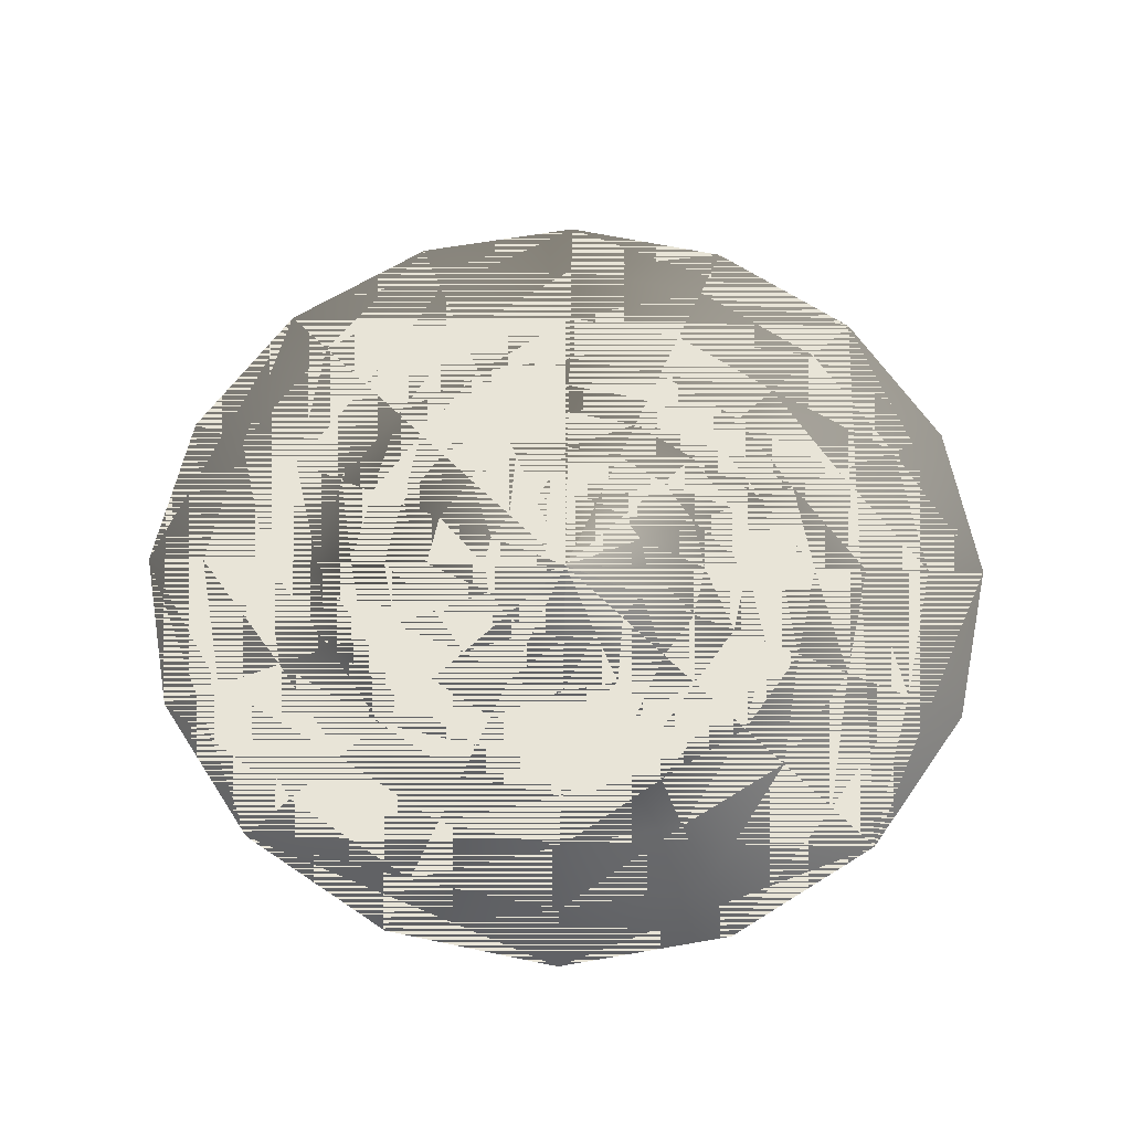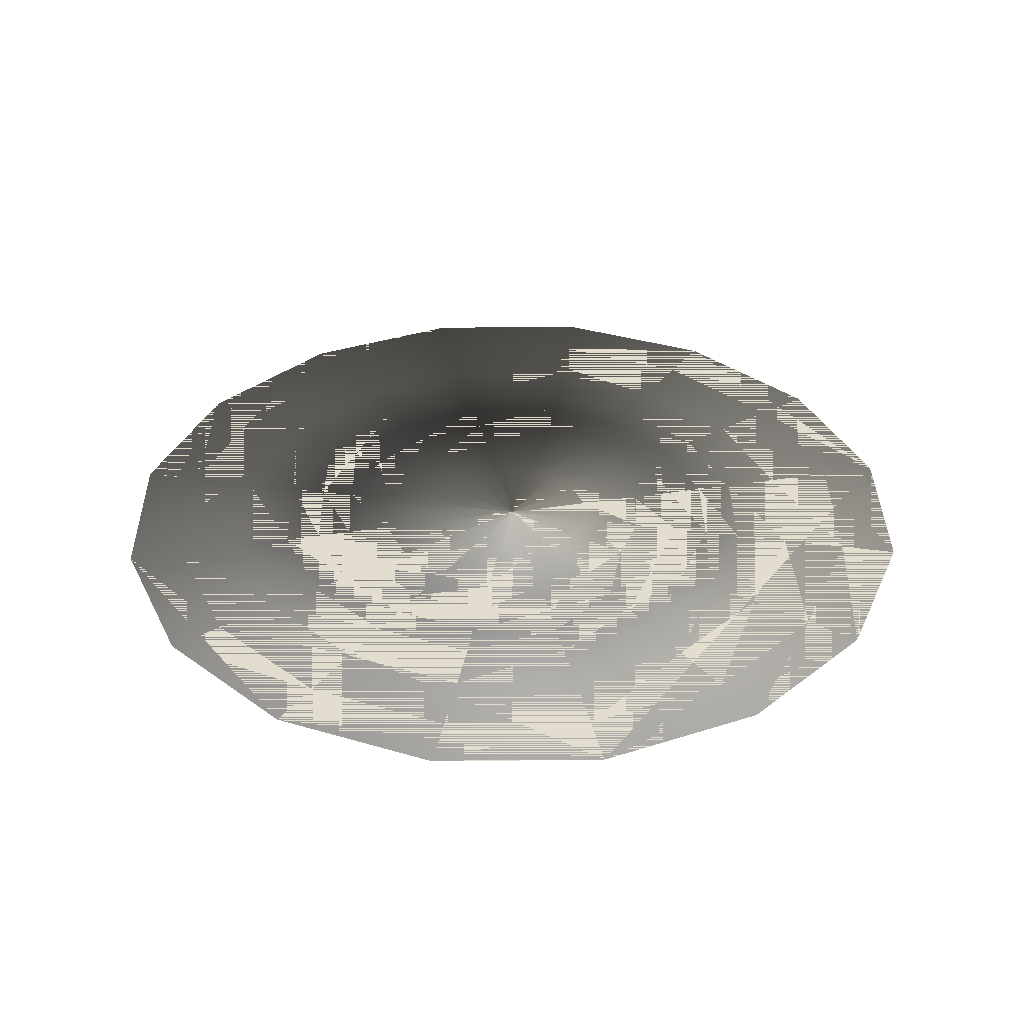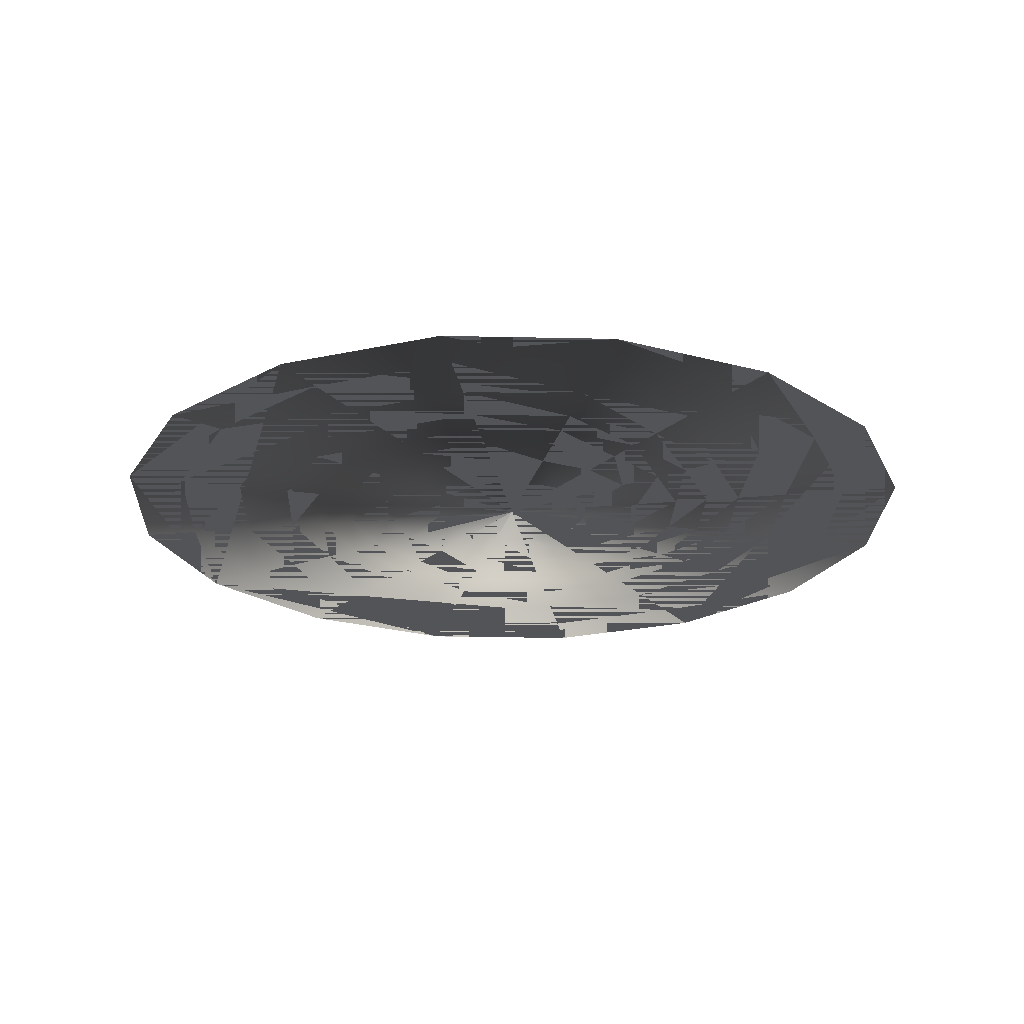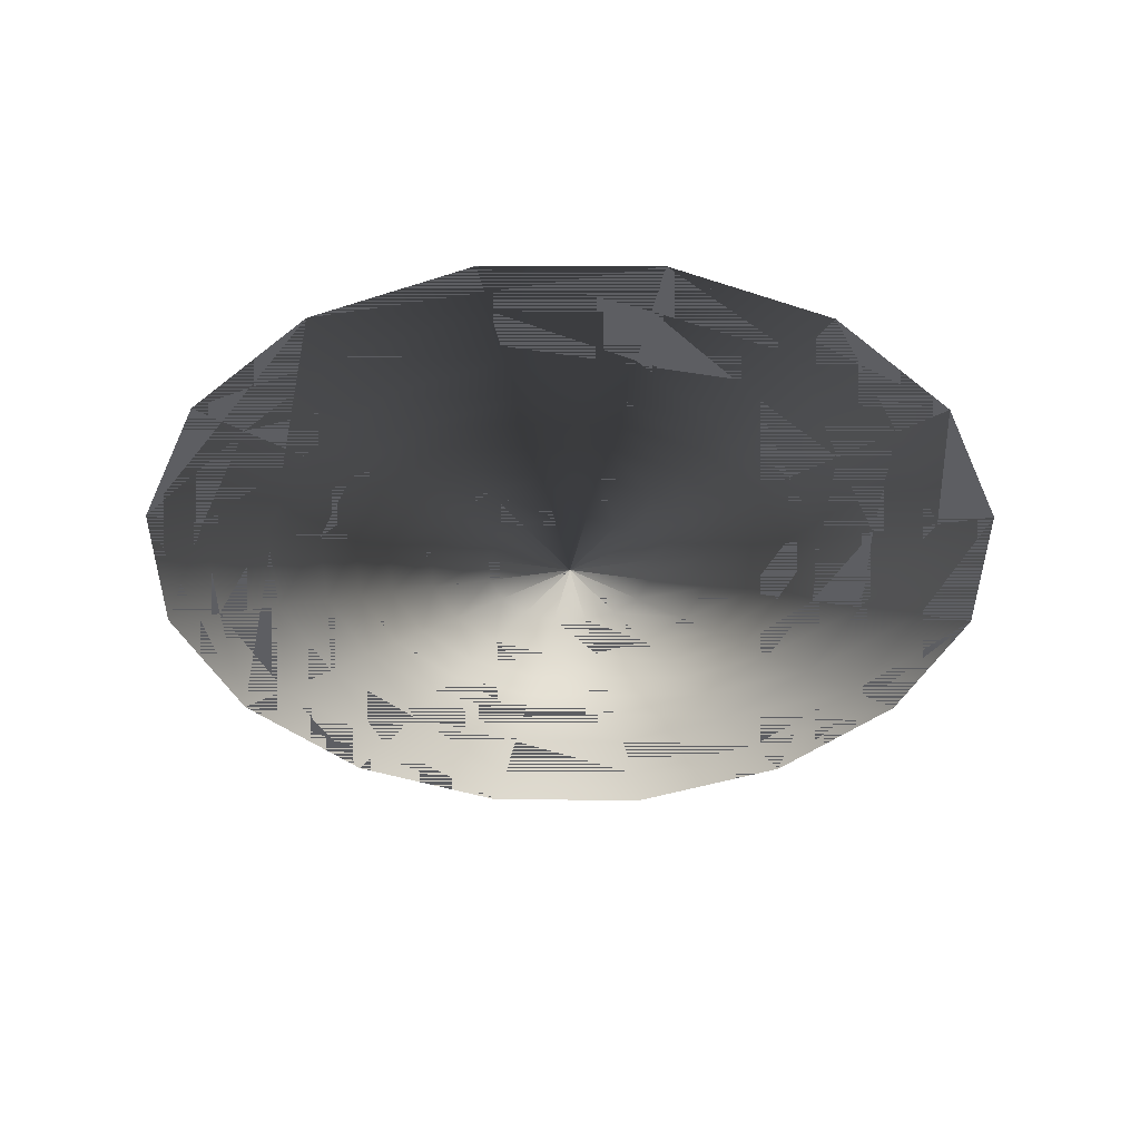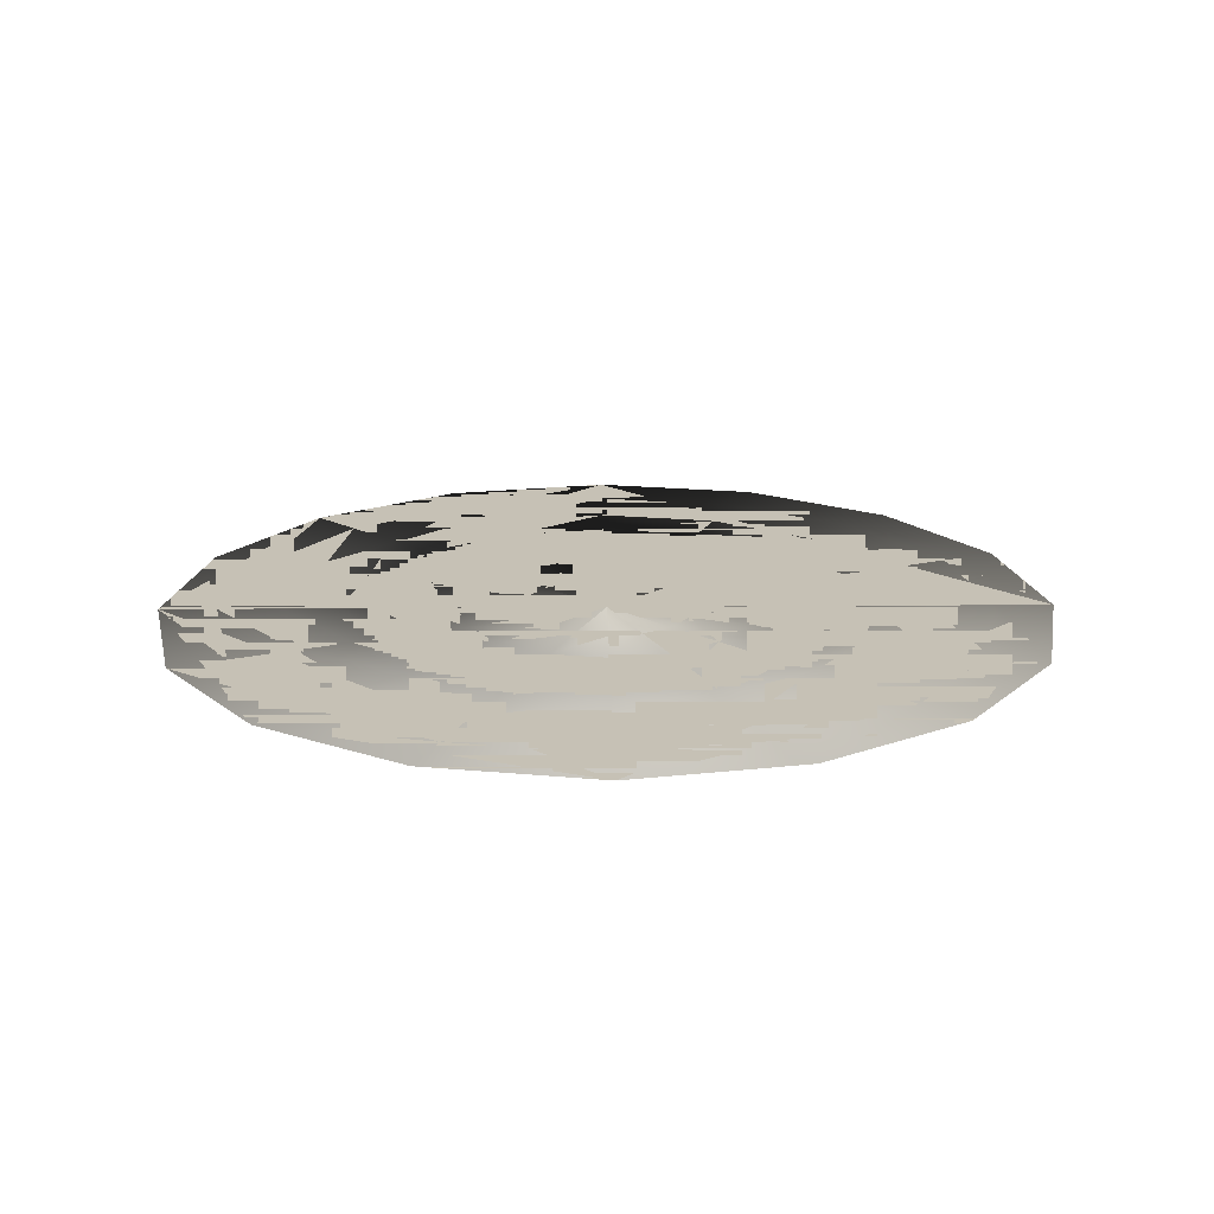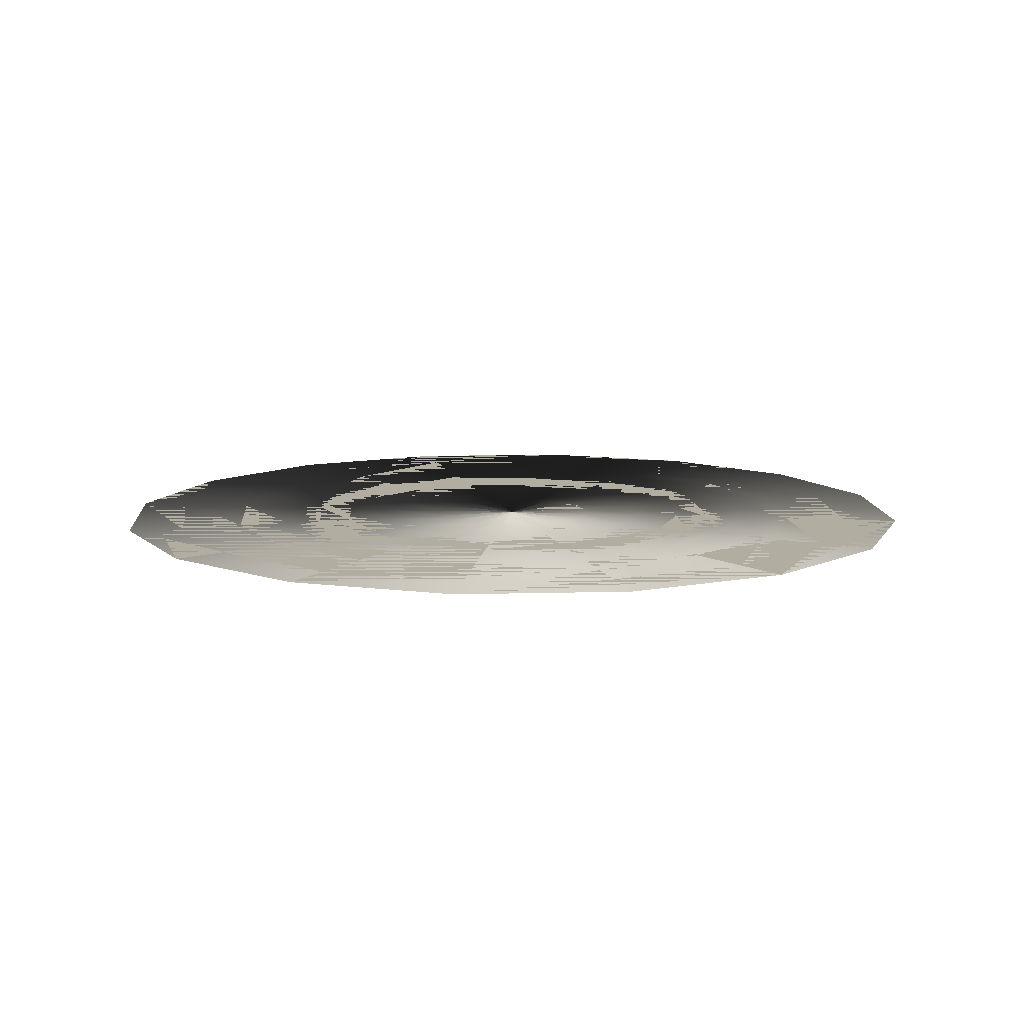
<metadata>
{"format":"obj","ext":"obj","renderer":"f3d","projection":"perspective","resolution":1024,"background":"white","views":[{"elev":61.3,"azim":-134.0,"up":"+Z"},{"elev":34.9,"azim":-12.1,"up":"+Z"},{"elev":-23.2,"azim":121.6,"up":"+Z"},{"elev":-39.4,"azim":-56.4,"up":"+Z"},{"elev":18.7,"azim":-0.9,"up":"+Z"},{"elev":10.4,"azim":97.3,"up":"+Z"}]}
</metadata>
<code>
g fx_cwp_half_vampire_twist_cone
v 2.281 -2.281 -2.719e-07
v 3.847e-08 -3.226 -3.845e-07
v 1.234 -2.98 -3.553e-07
v 3.226 0 0
v 2.98 -1.234 -1.472e-07
v -3.226 4.871e-07 5.806e-14
v -2.281 -2.281 -2.719e-07
v -1.234 -2.98 -3.553e-07
v -2.98 -1.234 -1.472e-07
v -1.41e-07 3.226 3.845e-07
v -2.281 2.281 2.719e-07
v -2.98 1.234 1.472e-07
v -1.234 2.98 3.553e-07
v 2.281 2.281 2.719e-07
v 1.234 2.98 3.553e-07
v 2.98 1.234 1.472e-07
v 2.281 2.281 2.719e-07
v 1.073 2.591 6.271e-08
v 1.234 2.98 3.553e-07
v 1.983 1.983 1.133e-07
v 0.8886 2.145 9.623e-09
v 2.98 1.234 1.472e-07
v 1.642 1.642 -5.038e-08
v 0.7374 1.78 2.122e-07
v 2.591 1.073 4.861e-09
v 3.226 0 0
v 1.362 1.362 4.085e-07
v 0.6347 1.532 -3.096e-07
v 2.804 -1.303e-07 -1.231e-07
v 2.98 -1.234 -1.472e-07
v 2.145 0.8886 -1.402e-07
v 1.173 1.173 -3.524e-07
v 0.5365 1.295 -3.378e-07
v 2.591 -1.073 -2.51e-07
v 2.281 -2.281 -2.719e-07
v 2.322 -2.538e-07 -2.461e-07
v 1.78 0.7374 8.79e-08
v 0.9914 0.9914 -3.74e-07
v 0.4115 0.9934 1.184e-07
v 1.983 -1.983 -4.825e-07
v 1.234 -2.98 -3.553e-07
v 2.145 -0.8886 -3.52e-07
v 1.927 -3.677e-07 -4.383e-14
v 1.532 0.6347 -4.166e-07
v 0.7603 0.7603 9.064e-08
v 0.2413 0.5826 7.93e-09
v 1.073 -2.591 -4.319e-07
v 3.847e-08 -3.226 -3.845e-07
v 1.642 -1.642 -4.418e-07
v 1.78 -0.7374 -8.79e-08
v 1.659 -4.911e-07 -4.922e-07
v 1.295 0.5365 -4.283e-07
v 0.4459 0.4459 -8.367e-09
v 4.975e-07 1.915e-07 2.283e-14
v 9.09e-07 -8.342e-08 -9.945e-15
v 0.9934 0.4115 4.905e-08
v 0.5826 0.2413 2.877e-08
v 1.184e-06 -4.949e-07 -5.9e-14
v 1.402 -6.317e-07 -4.922e-07
v 1.532 -0.6347 -5.679e-07
v 1.075 -7.691e-07 -9.168e-14
v 0.6307 -8.91e-07 -1.062e-13
v 1.281e-06 -9.803e-07 -1.169e-13
v 1.295 -0.5365 -5.562e-07
v 1.362 -1.362 -1.624e-07
v 0.9934 -0.4115 -4.905e-08
v 0.5826 -0.2413 -9.03e-08
v 1.184e-06 -1.466e-06 -1.747e-13
v 1.173 -1.173 -6.32e-07
v 0.8886 -2.145 -5.018e-07
v 0.9914 -0.9914 -6.104e-07
v 0.7603 -0.7603 -9.064e-08
v 0.4459 -0.4459 -5.316e-08
v 9.09e-07 -1.877e-06 -2.238e-13
v 0.7374 -1.78 3.39e-08
v 3.361e-08 -2.804 -4.573e-07
v -1.234 -2.98 -3.553e-07
v 0.6347 -1.532 -6.749e-07
v 0.5365 -1.295 -6.466e-07
v 0.4115 -0.9934 -1.184e-07
v 0.2413 -0.5826 -6.946e-08
v 4.975e-07 -2.152e-06 -2.566e-13
v 2.826e-08 -2.322 -5.229e-07
v -1.073 -2.591 -4.319e-07
v -2.281 -2.281 -2.719e-07
v 2.378e-08 -1.927 1.641e-08
v 2.035e-08 -1.659 -6.899e-07
v 1.689e-08 -1.402 -6.593e-07
v 1.282e-08 -1.075 -1.282e-07
v 9.537e-09 -0.6307 -1.367e-07
v 1.209e-08 -2.249e-06 -2.681e-13
v -1.983 -1.983 -4.825e-07
v -2.98 -1.234 -1.472e-07
v -0.8886 -2.145 -5.018e-07
v -0.7374 -1.78 3.39e-08
v -0.6347 -1.532 -6.749e-07
v -0.5365 -1.295 -6.466e-07
v -0.4115 -0.9934 -1.184e-07
v -0.2413 -0.5827 -6.946e-08
v -4.733e-07 -2.152e-06 -2.566e-13
v -1.642 -1.642 -4.418e-07
v -1.362 -1.362 -1.624e-07
v -1.173 -1.173 -1.124e-06
v -0.9914 -0.9914 -6.104e-07
v -0.7603 -0.7603 -9.064e-08
v -0.4459 -0.4459 -5.316e-08
v -8.848e-07 -1.877e-06 -2.238e-13
v -2.591 -1.073 -2.51e-07
v -3.226 4.871e-07 5.806e-14
v -2.145 -0.8886 -3.52e-07
v -2.804 2.931e-07 -1.231e-07
v -2.98 1.234 1.472e-07
v -0.5826 -0.2413 -9.03e-08
v -1.16e-06 -1.466e-06 -1.747e-13
v -0.9934 -0.4115 -4.905e-08
v -1.78 -0.7374 -8.79e-08
v -2.591 1.073 4.861e-09
v -2.281 2.281 2.719e-07
v -2.322 9.679e-08 -2.461e-07
v -0.6307 -7.958e-07 -9.487e-14
v -1.256e-06 -9.803e-07 -1.169e-13
v -1.532 -0.6347 -1.06e-06
v -1.983 1.983 1.133e-07
v -1.234 2.98 3.553e-07
v -2.145 0.8886 -1.402e-07
v -1.927 -7.672e-08 -9.146e-15
v -1.295 -0.5365 -5.562e-07
v -1.073 2.591 6.271e-08
v -1.41e-07 3.226 3.845e-07
v -1.642 1.642 -5.038e-08
v -1.78 0.7374 8.79e-08
v -1.659 -2.406e-07 -9.844e-07
v -1.402 -4.2e-07 -4.922e-07
v -1.224e-07 2.804 8.815e-08
v 1.234 2.98 3.553e-07
v 1.073 2.591 6.271e-08
v -0.8886 2.145 9.623e-09
v -1.009e-07 2.322 3.069e-08
v 0.8886 2.145 9.623e-09
v -1.362 1.362 4.085e-07
v -1.532 0.6347 -9.088e-07
v -1.075 -6.067e-07 -7.233e-14
v -8.342e-08 1.927 2.297e-07
v 0.7374 1.78 2.122e-07
v -0.7374 1.78 2.122e-07
v -1.173 1.173 -8.446e-07
v -1.295 0.5365 -4.283e-07
v -0.9934 0.4115 4.905e-08
v -7.192e-08 1.659 -2.945e-07
v 0.6347 1.532 -3.096e-07
v -0.6347 1.532 -3.096e-07
v -0.9914 0.9914 -3.74e-07
v -0.5826 0.2413 2.877e-08
v -1.16e-06 -4.949e-07 -5.9e-14
v -6.111e-08 1.402 -3.251e-07
v 0.5365 1.295 -3.378e-07
v -0.5365 1.295 -3.378e-07
v -0.7603 0.7603 9.064e-08
v -0.4459 0.4459 -8.367e-09
v -8.848e-07 -8.342e-08 -9.945e-15
v -0.4115 0.9934 1.184e-07
v -4.7e-08 1.075 1.282e-07
v 0.4115 0.9934 1.184e-07
v -0.2413 0.5826 7.93e-09
v -4.733e-07 1.915e-07 2.283e-14
v -2.555e-08 0.6307 7.518e-08
v 0.2413 0.5826 7.93e-09
v 1.209e-08 2.881e-07 3.434e-14
v 4.975e-07 1.915e-07 2.283e-14
g fx_cwp_half_vampire_twist_cone_0
f 3 2 1
f 2 4 1
f 1 4 5
f 6 4 2
f 7 6 2
f 8 7 2
f 9 6 7
f 10 4 6
f 11 10 6
f 12 11 6
f 13 10 11
f 14 4 10
f 15 14 10
f 16 4 14
f 19 18 17
f 20 17 18
f 18 21 20
f 17 20 22
f 23 20 21
f 21 24 23
f 25 22 20
f 20 23 25
f 22 25 26
f 27 23 24
f 24 28 27
f 29 26 25
f 26 29 30
f 31 25 23
f 23 27 31
f 25 31 29
f 32 27 28
f 28 33 32
f 34 30 29
f 30 34 35
f 36 29 31
f 29 36 34
f 37 31 27
f 27 32 37
f 31 37 36
f 38 32 33
f 33 39 38
f 40 35 34
f 35 40 41
f 42 34 36
f 34 42 40
f 43 36 37
f 36 43 42
f 44 37 32
f 32 38 44
f 37 44 43
f 45 38 39
f 39 46 45
f 47 41 40
f 41 47 48
f 49 40 42
f 40 49 47
f 50 42 43
f 42 50 49
f 51 43 44
f 43 51 50
f 52 44 38
f 38 45 52
f 44 52 51
f 53 45 46
f 46 54 53
f 55 53 54
f 56 52 45
f 45 53 56
f 53 55 57
f 57 56 53
f 58 57 55
f 59 51 52
f 52 56 59
f 60 50 51
f 51 59 60
f 56 57 61
f 61 59 56
f 57 58 62
f 62 61 57
f 63 62 58
f 59 61 64
f 64 60 59
f 50 60 65
f 65 49 50
f 61 62 66
f 66 64 61
f 62 63 67
f 67 66 62
f 68 67 63
f 60 64 69
f 69 65 60
f 49 65 70
f 70 47 49
f 64 66 71
f 71 69 64
f 66 67 72
f 72 71 66
f 67 68 73
f 73 72 67
f 74 73 68
f 65 69 75
f 75 70 65
f 47 70 76
f 76 48 47
f 48 76 77
f 69 71 78
f 78 75 69
f 71 72 79
f 79 78 71
f 72 73 80
f 80 79 72
f 73 74 81
f 81 80 73
f 82 81 74
f 83 76 70
f 70 75 83
f 84 77 76
f 76 83 84
f 77 84 85
f 75 78 86
f 86 83 75
f 78 79 87
f 87 86 78
f 79 80 88
f 88 87 79
f 80 81 89
f 89 88 80
f 81 82 90
f 90 89 81
f 91 90 82
f 92 85 84
f 85 92 93
f 94 84 83
f 83 86 94
f 84 94 92
f 86 87 95
f 95 94 86
f 87 88 96
f 96 95 87
f 88 89 97
f 97 96 88
f 89 90 98
f 98 97 89
f 90 91 99
f 99 98 90
f 100 99 91
f 101 92 94
f 94 95 101
f 95 96 102
f 102 101 95
f 96 97 103
f 103 102 96
f 97 98 104
f 104 103 97
f 98 99 105
f 105 104 98
f 99 100 106
f 106 105 99
f 107 106 100
f 92 101 108
f 108 93 92
f 93 108 109
f 101 102 110
f 110 108 101
f 111 109 108
f 108 110 111
f 109 111 112
f 106 107 113
f 114 113 107
f 105 106 115
f 113 115 106
f 116 110 102
f 102 103 116
f 117 112 111
f 112 117 118
f 119 111 110
f 110 116 119
f 111 119 117
f 113 114 120
f 121 120 114
f 122 116 103
f 103 104 122
f 123 118 117
f 118 123 124
f 125 117 119
f 117 125 123
f 126 119 116
f 116 122 126
f 119 126 125
f 127 122 104
f 104 105 127
f 115 127 105
f 128 124 123
f 124 128 129
f 130 123 125
f 123 130 128
f 131 125 126
f 125 131 130
f 132 126 122
f 122 127 132
f 126 132 131
f 127 115 133
f 133 132 127
f 134 129 128
f 129 134 135
f 136 135 134
f 137 128 130
f 128 137 134
f 134 138 136
f 138 134 137
f 139 136 138
f 140 130 131
f 130 140 137
f 141 131 132
f 132 133 141
f 131 141 140
f 142 133 115
f 115 113 142
f 120 142 113
f 138 143 139
f 144 139 143
f 137 145 138
f 145 137 140
f 143 138 145
f 146 140 141
f 140 146 145
f 147 141 133
f 133 142 147
f 141 147 146
f 142 120 148
f 148 147 142
f 143 149 144
f 150 144 149
f 145 151 143
f 151 145 146
f 149 143 151
f 152 146 147
f 146 152 151
f 147 148 152
f 153 148 120
f 120 121 153
f 154 153 121
f 149 155 150
f 156 150 155
f 151 157 149
f 157 151 152
f 155 149 157
f 158 152 148
f 148 153 158
f 152 158 157
f 153 154 159
f 159 158 153
f 160 159 154
f 161 157 158
f 157 161 155
f 158 159 161
f 155 162 156
f 162 155 161
f 163 156 162
f 159 160 164
f 164 161 159
f 161 164 162
f 165 164 160
f 162 166 163
f 166 162 164
f 164 165 166
f 167 163 166
f 168 166 165
f 166 168 167
f 169 167 168

</code>
